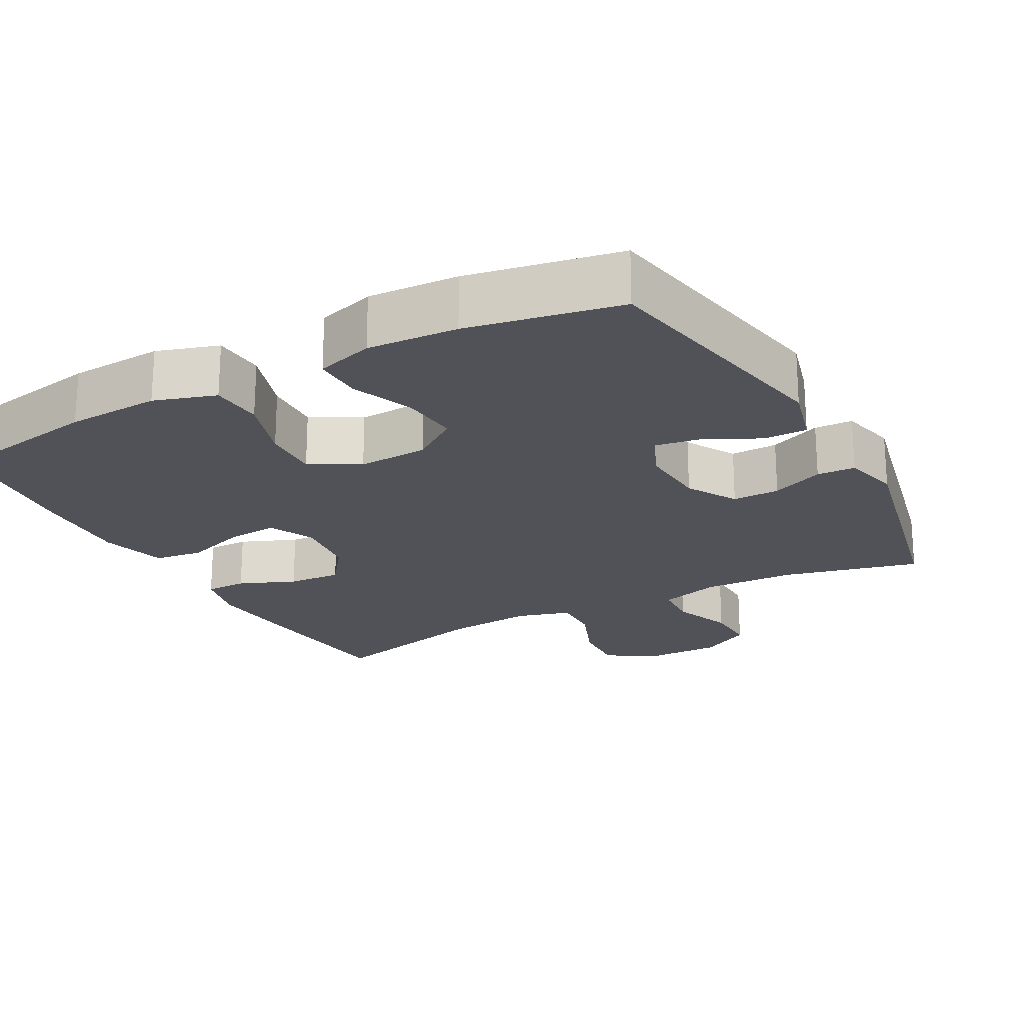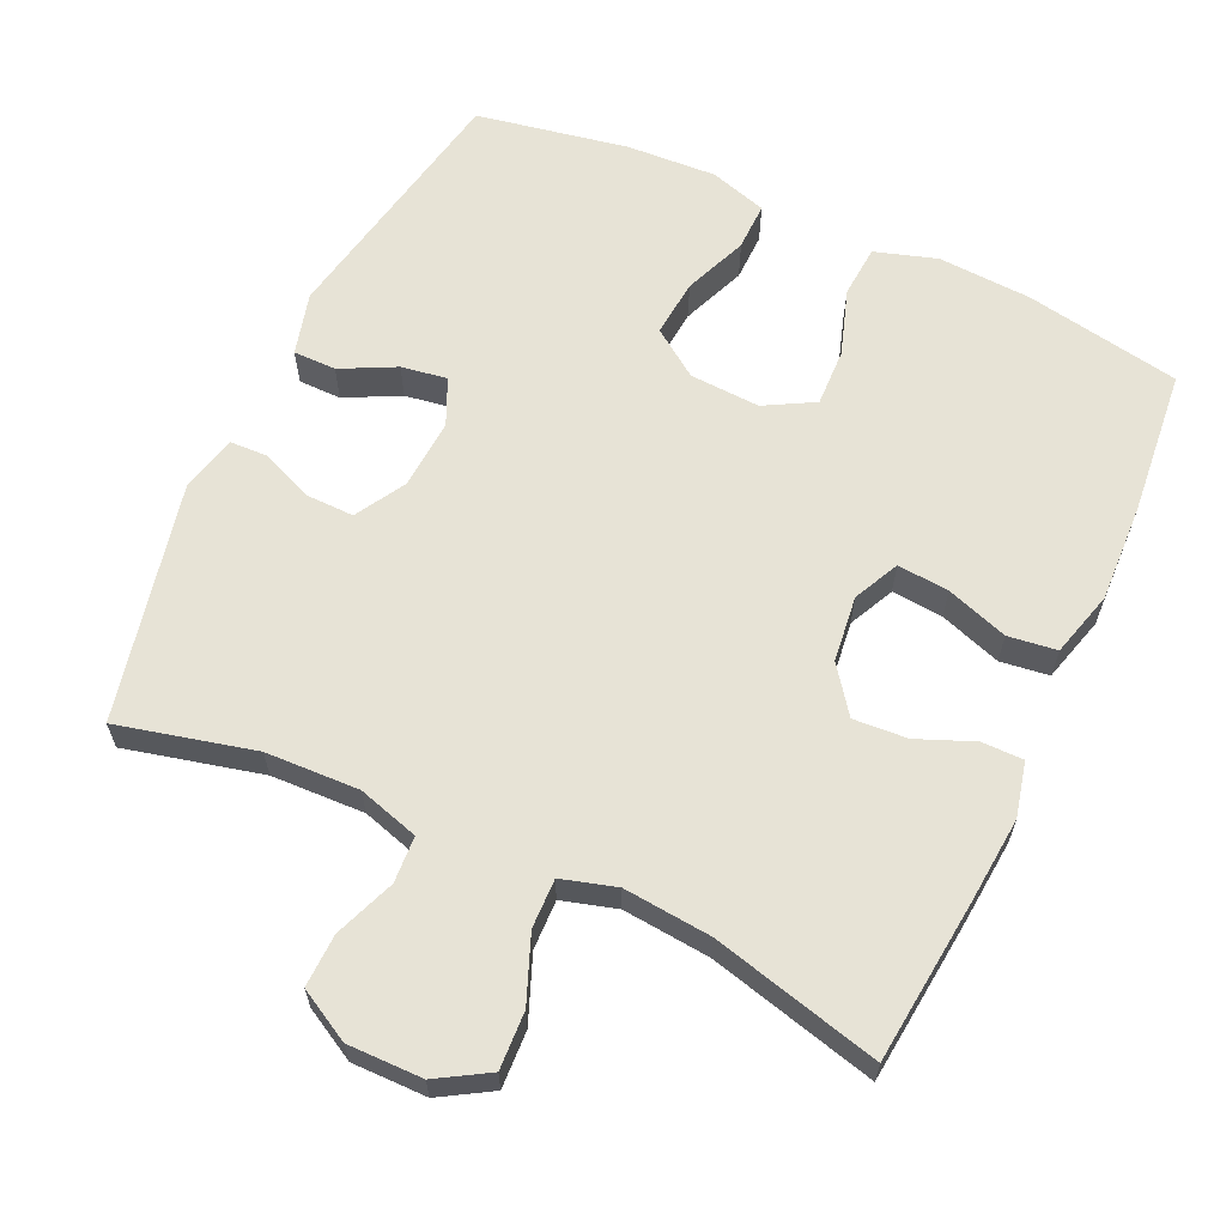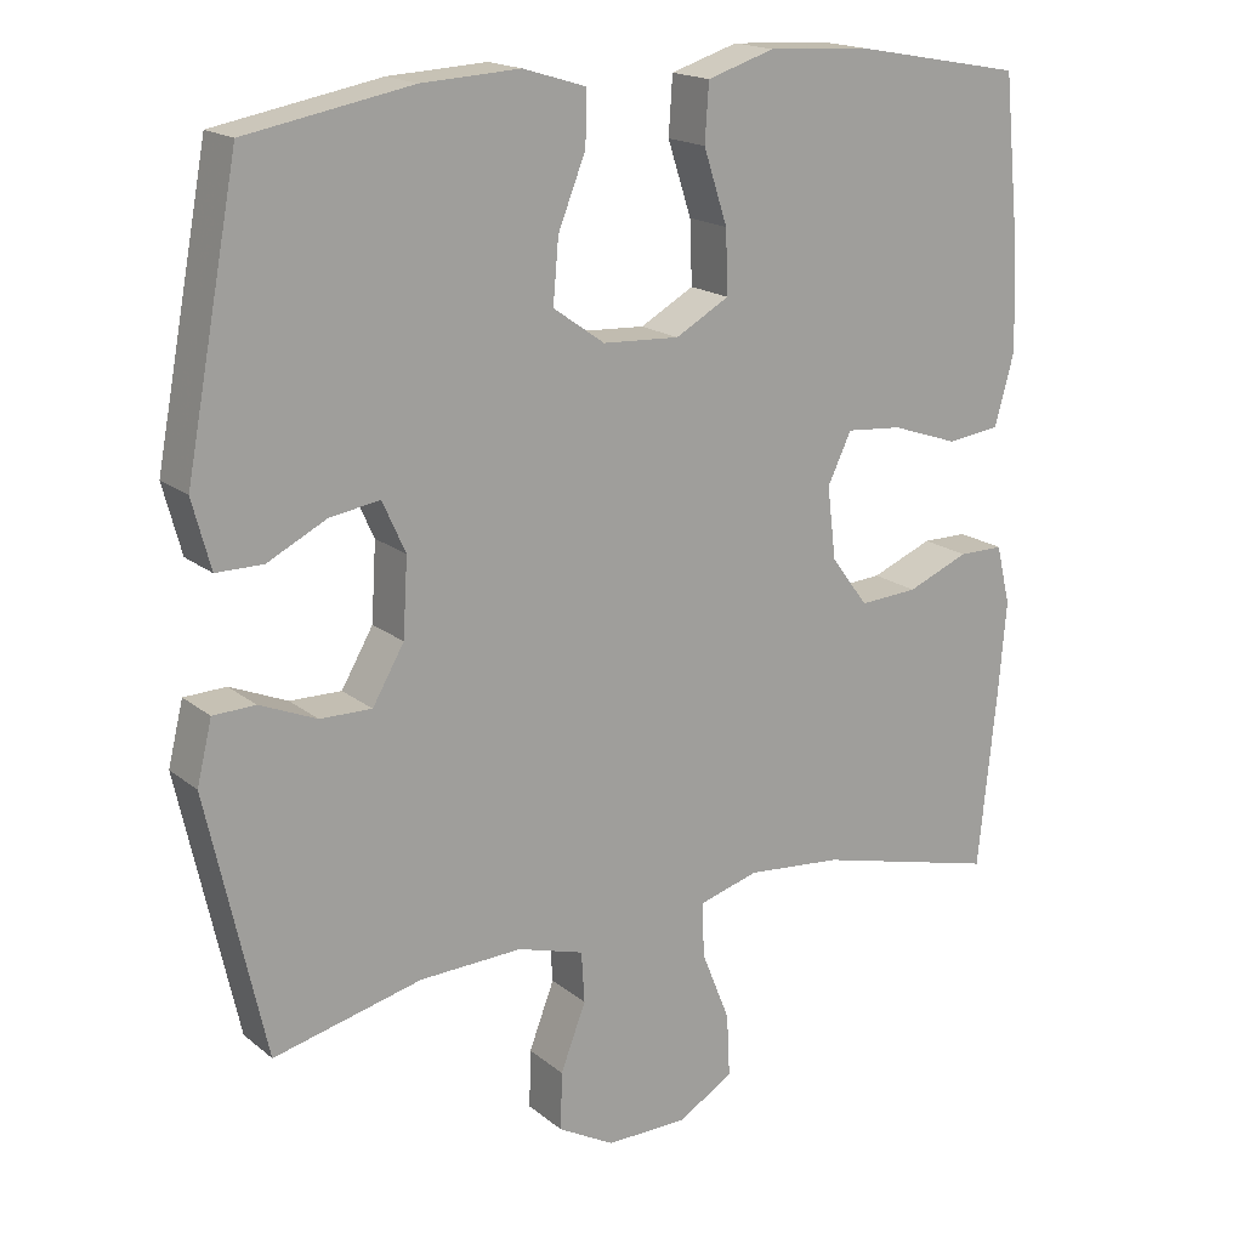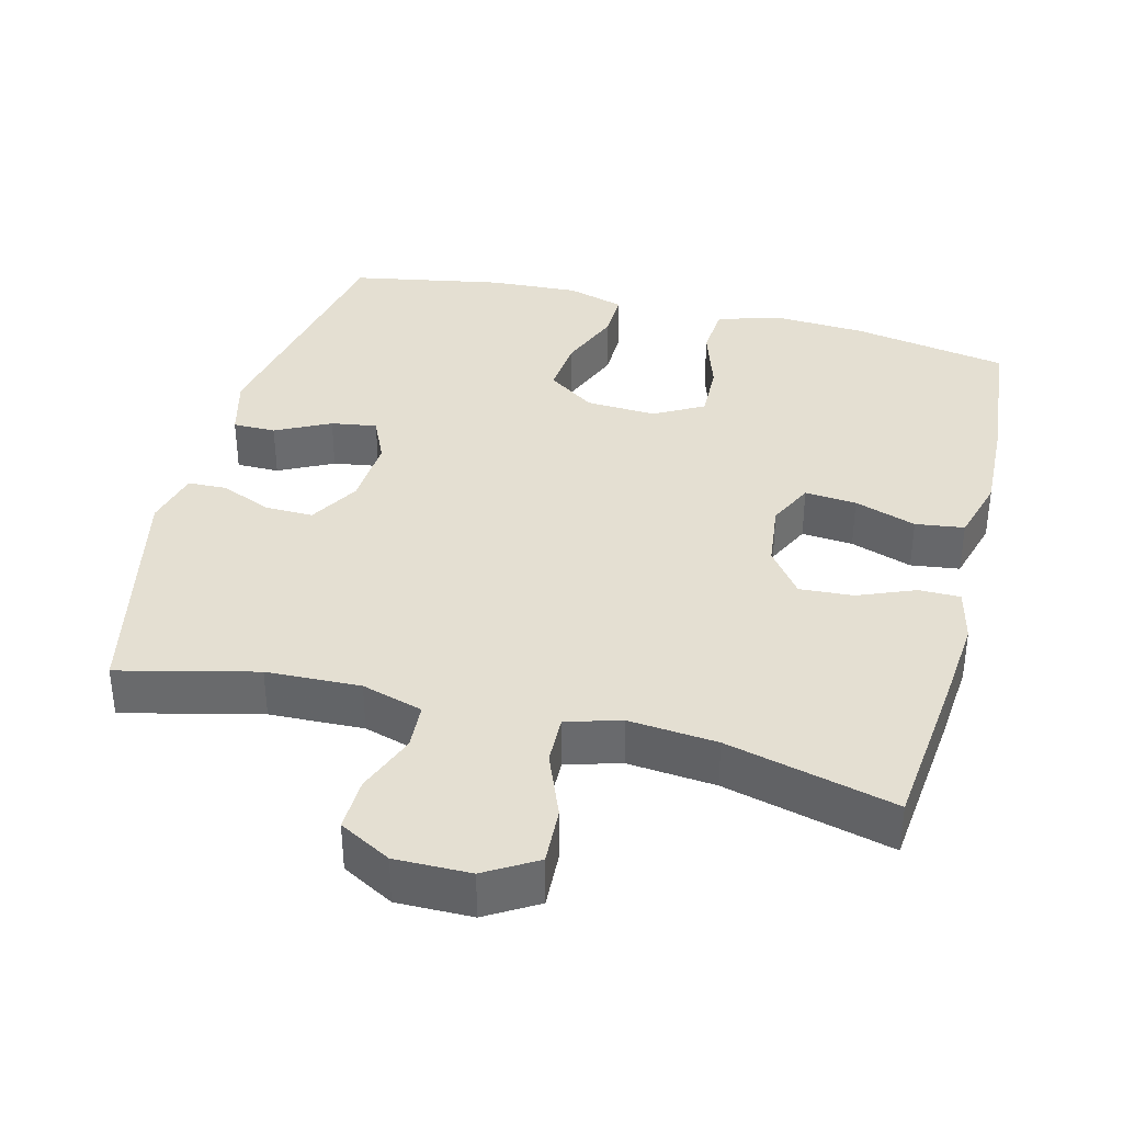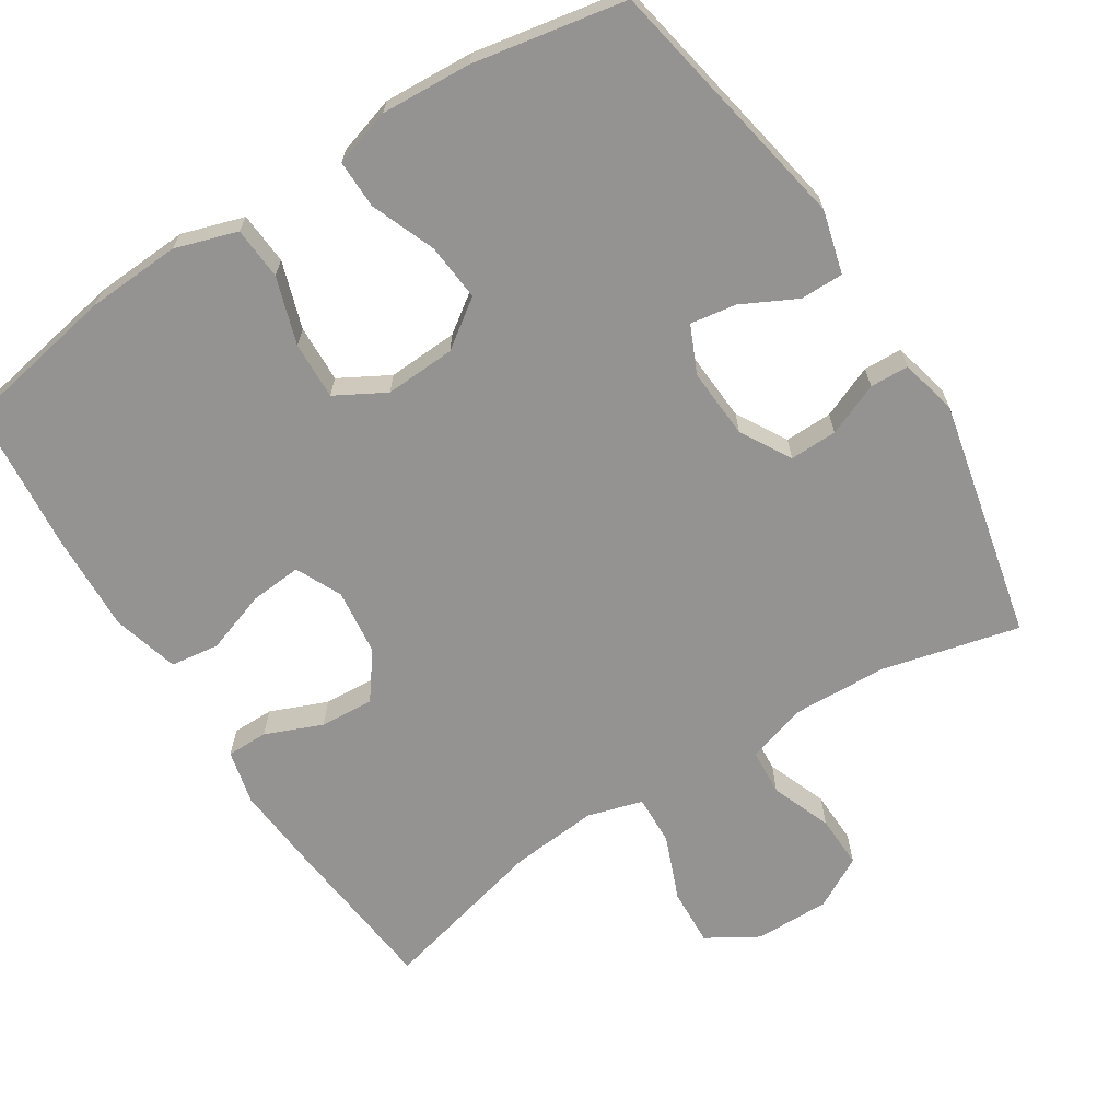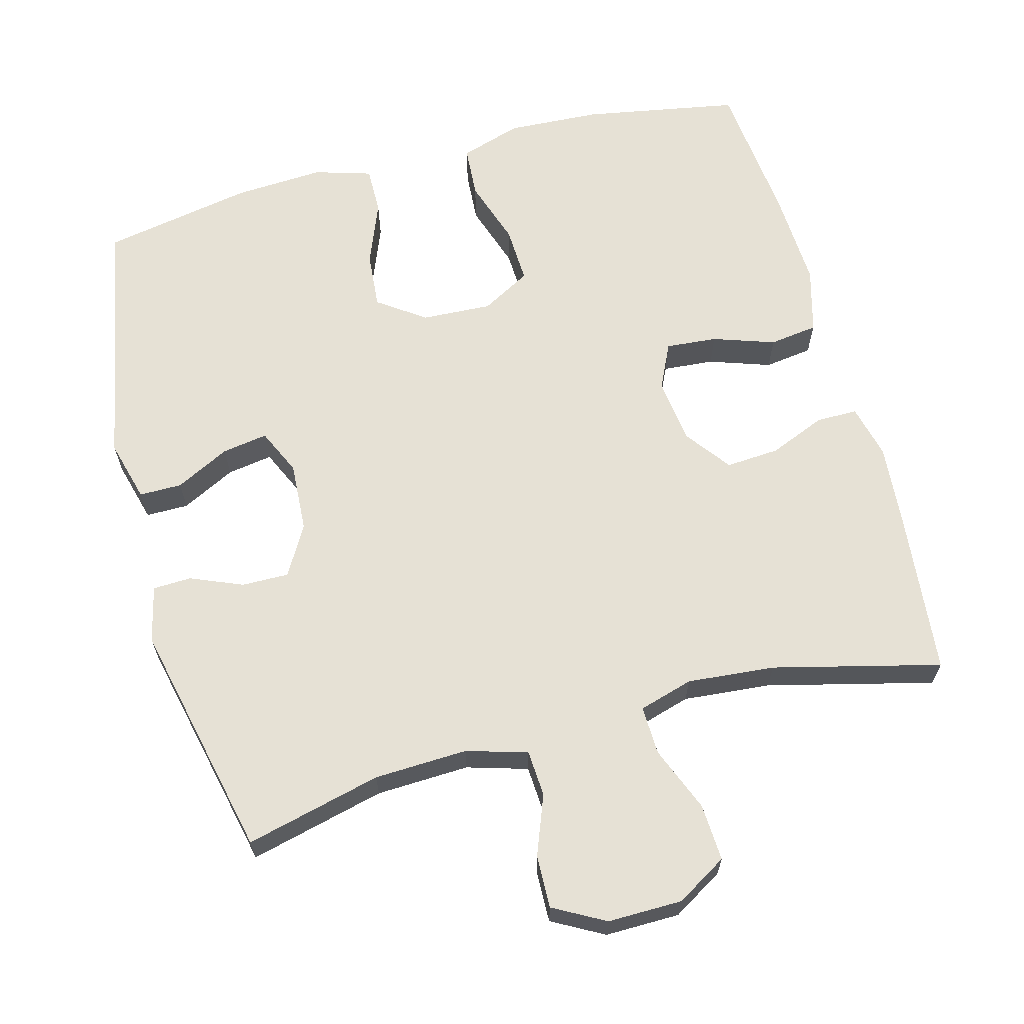
<metadata>
{"format":"obj","ext":"obj","renderer":"f3d","projection":"perspective","resolution":1024,"background":"white","views":[{"elev":-21.4,"azim":28.5,"up":"+Y"},{"elev":62.7,"azim":-155.1,"up":"+Y"},{"elev":17.7,"azim":146.5,"up":"+Z"},{"elev":37.0,"azim":-165.5,"up":"+Y"},{"elev":-66.8,"azim":32.5,"up":"+Y"},{"elev":64.4,"azim":164.9,"up":"+Y"}]}
</metadata>
<code>
v -0.5 0.07 -0.5
v -0.523 0.07 -0.275
v -0.533 0.07 -0.157
v -0.515 0.07 -0.082
v -0.458 0.07 -0.082
v -0.38 0.07 -0.114
v -0.306 0.07 -0.119
v -0.259 0.07 -0.056
v -0.248 0.07 0.035
v -0.278 0.07 0.098
v -0.349 0.07 0.092
v -0.434 0.07 0.063
v -0.501 0.07 0.072
v -0.526 0.07 0.163
v -0.52 0.07 0.3
v -0.5 0.07 0.5
v -0.285 0.07 0.539
v -0.156 0.07 0.546
v -0.071 0.07 0.519
v -0.066 0.07 0.447
v -0.096 0.07 0.355
v -0.099 0.07 0.276
v -0.031 0.07 0.238
v 0.066 0.07 0.243
v 0.131 0.07 0.289
v 0.124 0.07 0.368
v 0.089 0.07 0.456
v 0.088 0.07 0.522
v 0.167 0.07 0.546
v 0.291 0.07 0.539
v 0.5 0.07 0.5
v 0.567 0.07 0.146
v 0.544 0.07 0.06
v 0.485 0.07 0.06
v 0.41 0.07 0.098
v 0.347 0.07 0.108
v 0.318 0.07 0.044
v 0.324 0.07 -0.053
v 0.364 0.07 -0.122
v 0.429 0.07 -0.121
v 0.501 0.07 -0.091
v 0.554 0.07 -0.093
v 0.573 0.07 -0.171
v 0.5 0.07 -0.5
v 0.312 0.07 -0.454
v 0.183 0.07 -0.449
v 0.099 0.07 -0.474
v 0.095 0.07 -0.538
v 0.127 0.07 -0.621
v 0.129 0.07 -0.694
v 0.058 0.07 -0.733
v -0.045 0.07 -0.732
v -0.115 0.07 -0.69
v -0.111 0.07 -0.611
v -0.075 0.07 -0.521
v -0.073 0.07 -0.453
v -0.148 0.07 -0.431
v -0.269 0.07 -0.442
v -0.5 0 -0.5
v -0.523 0 -0.275
v -0.533 0 -0.157
v -0.515 0 -0.082
v -0.458 0 -0.082
v -0.38 0 -0.114
v -0.306 0 -0.119
v -0.259 0 -0.056
v -0.248 0 0.035
v -0.278 0 0.098
v -0.349 0 0.092
v -0.434 0 0.063
v -0.501 0 0.072
v -0.526 0 0.163
v -0.52 0 0.3
v -0.5 0 0.5
v -0.285 0 0.539
v -0.156 0 0.546
v -0.071 0 0.519
v -0.066 0 0.447
v -0.096 0 0.355
v -0.099 0 0.276
v -0.031 0 0.238
v 0.066 0 0.243
v 0.131 0 0.289
v 0.124 0 0.368
v 0.089 0 0.456
v 0.088 0 0.522
v 0.167 0 0.546
v 0.291 0 0.539
v 0.5 0 0.5
v 0.567 0 0.146
v 0.544 0 0.06
v 0.485 0 0.06
v 0.41 0 0.098
v 0.347 0 0.108
v 0.318 0 0.044
v 0.324 0 -0.053
v 0.364 0 -0.122
v 0.429 0 -0.121
v 0.501 0 -0.091
v 0.554 0 -0.093
v 0.573 0 -0.171
v 0.5 0 -0.5
v 0.312 0 -0.454
v 0.183 0 -0.449
v 0.099 0 -0.474
v 0.095 0 -0.538
v 0.127 0 -0.621
v 0.129 0 -0.694
v 0.058 0 -0.733
v -0.045 0 -0.732
v -0.115 0 -0.69
v -0.111 0 -0.611
v -0.075 0 -0.521
v -0.073 0 -0.453
v -0.148 0 -0.431
v -0.269 0 -0.442
f 53 54 55
f 52 53 55
f 51 52 55
f 50 51 55
f 49 50 55
f 48 49 55
f 47 48 55 56
f 46 47 56 57
f 43 44 45
f 42 43 45
f 41 42 45
f 40 41 45
f 45 46 57
f 40 45 57
f 39 40 57
f 33 34 35
f 32 33 35
f 31 32 35
f 30 31 35
f 29 30 35
f 28 29 35
f 27 28 35
f 26 27 35
f 25 26 35 36
f 24 25 36 37
f 19 20 21
f 18 19 21
f 17 18 21
f 16 17 21
f 15 16 21
f 14 15 21
f 13 14 21
f 12 13 21
f 11 12 21
f 10 11 21 22
f 9 10 22 23
f 4 5 6
f 3 4 6
f 2 3 6
f 1 2 6
f 58 1 6
f 58 6 7
f 58 7 8
f 57 58 8
f 39 57 8
f 38 39 8
f 24 37 38
f 23 24 38
f 9 23 38
f 8 9 38
f 113 112 111
f 113 111 110
f 113 110 109
f 113 109 108
f 113 108 107
f 113 107 106
f 114 113 106 105
f 115 114 105 104
f 103 102 101
f 103 101 100
f 103 100 99
f 103 99 98
f 115 104 103
f 115 103 98
f 115 98 97
f 93 92 91
f 93 91 90
f 93 90 89
f 93 89 88
f 93 88 87
f 93 87 86
f 93 86 85
f 93 85 84
f 94 93 84 83
f 95 94 83 82
f 79 78 77
f 79 77 76
f 79 76 75
f 79 75 74
f 79 74 73
f 79 73 72
f 79 72 71
f 79 71 70
f 79 70 69
f 80 79 69 68
f 81 80 68 67
f 64 63 62
f 64 62 61
f 64 61 60
f 64 60 59
f 64 59 116
f 65 64 116
f 66 65 116
f 66 116 115
f 66 115 97
f 66 97 96
f 96 95 82
f 96 82 81
f 96 81 67
f 96 67 66
f 1 59 60 2
f 2 60 61 3
f 3 61 62 4
f 4 62 63 5
f 5 63 64 6
f 6 64 65 7
f 7 65 66 8
f 8 66 67 9
f 9 67 68 10
f 10 68 69 11
f 11 69 70 12
f 12 70 71 13
f 13 71 72 14
f 14 72 73 15
f 15 73 74 16
f 16 74 75 17
f 17 75 76 18
f 18 76 77 19
f 19 77 78 20
f 20 78 79 21
f 21 79 80 22
f 22 80 81 23
f 23 81 82 24
f 24 82 83 25
f 25 83 84 26
f 26 84 85 27
f 27 85 86 28
f 28 86 87 29
f 29 87 88 30
f 30 88 89 31
f 31 89 90 32
f 32 90 91 33
f 33 91 92 34
f 34 92 93 35
f 35 93 94 36
f 36 94 95 37
f 37 95 96 38
f 38 96 97 39
f 39 97 98 40
f 40 98 99 41
f 41 99 100 42
f 42 100 101 43
f 43 101 102 44
f 44 102 103 45
f 45 103 104 46
f 46 104 105 47
f 47 105 106 48
f 48 106 107 49
f 49 107 108 50
f 50 108 109 51
f 51 109 110 52
f 52 110 111 53
f 53 111 112 54
f 54 112 113 55
f 55 113 114 56
f 56 114 115 57
f 57 115 116 58
f 58 116 59 1

</code>
